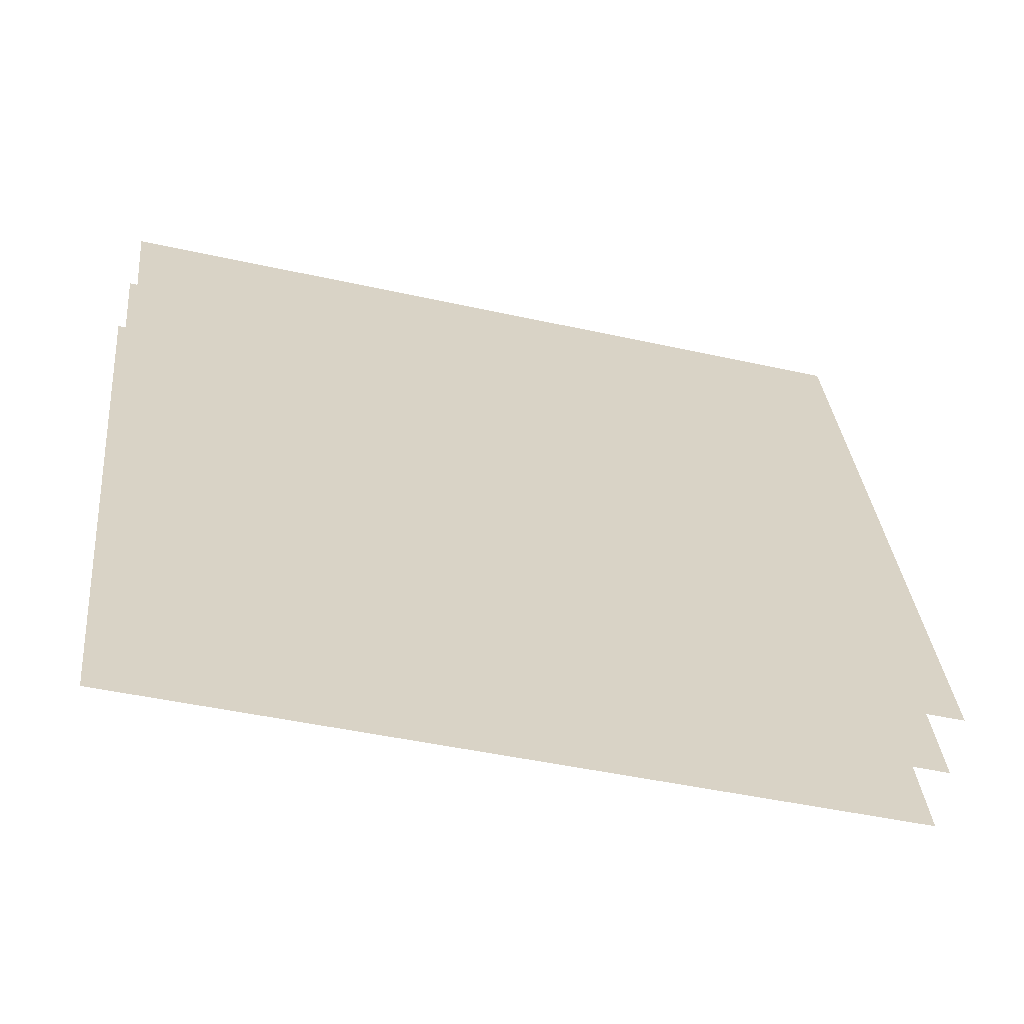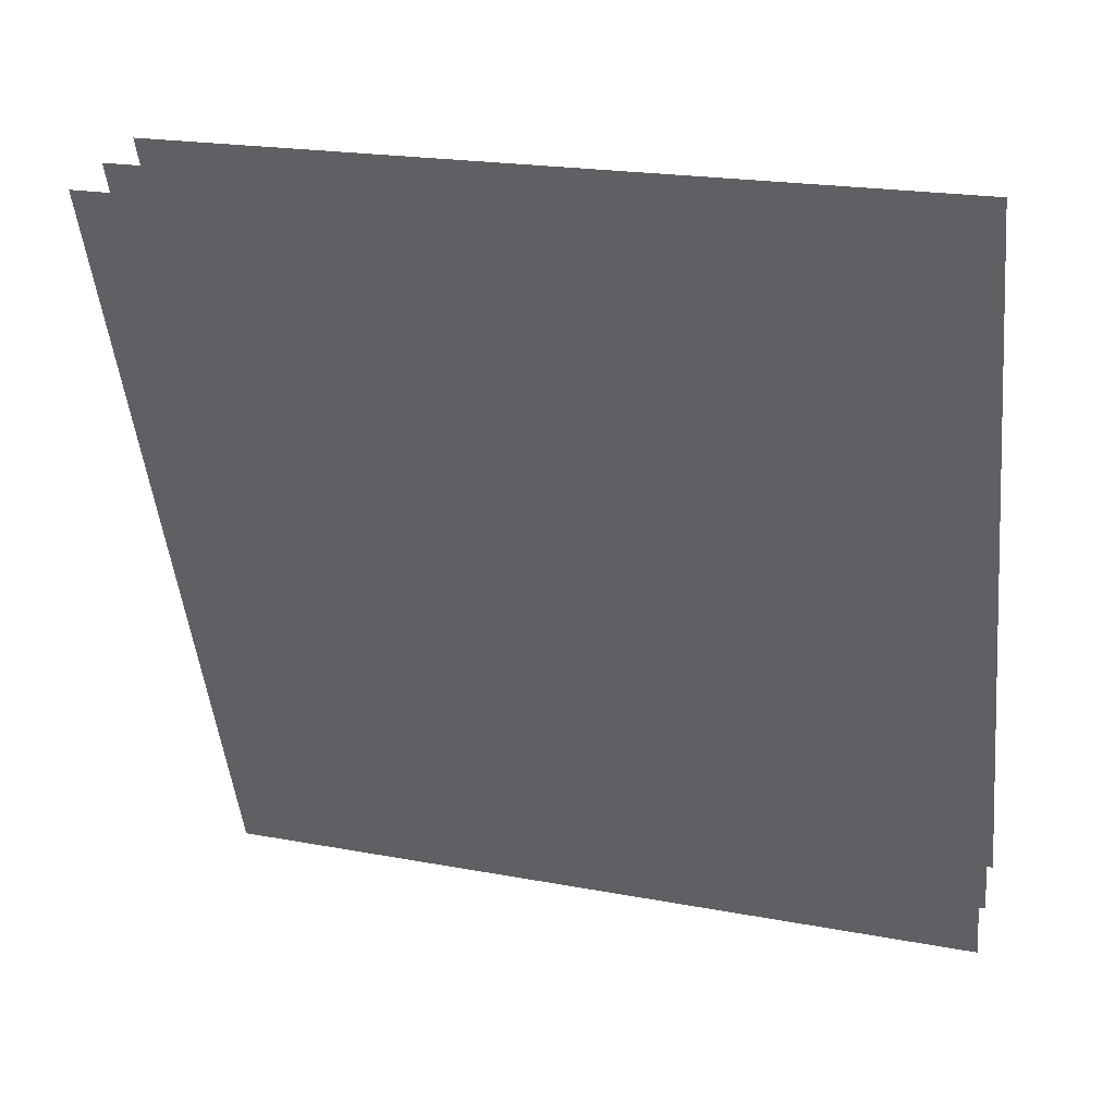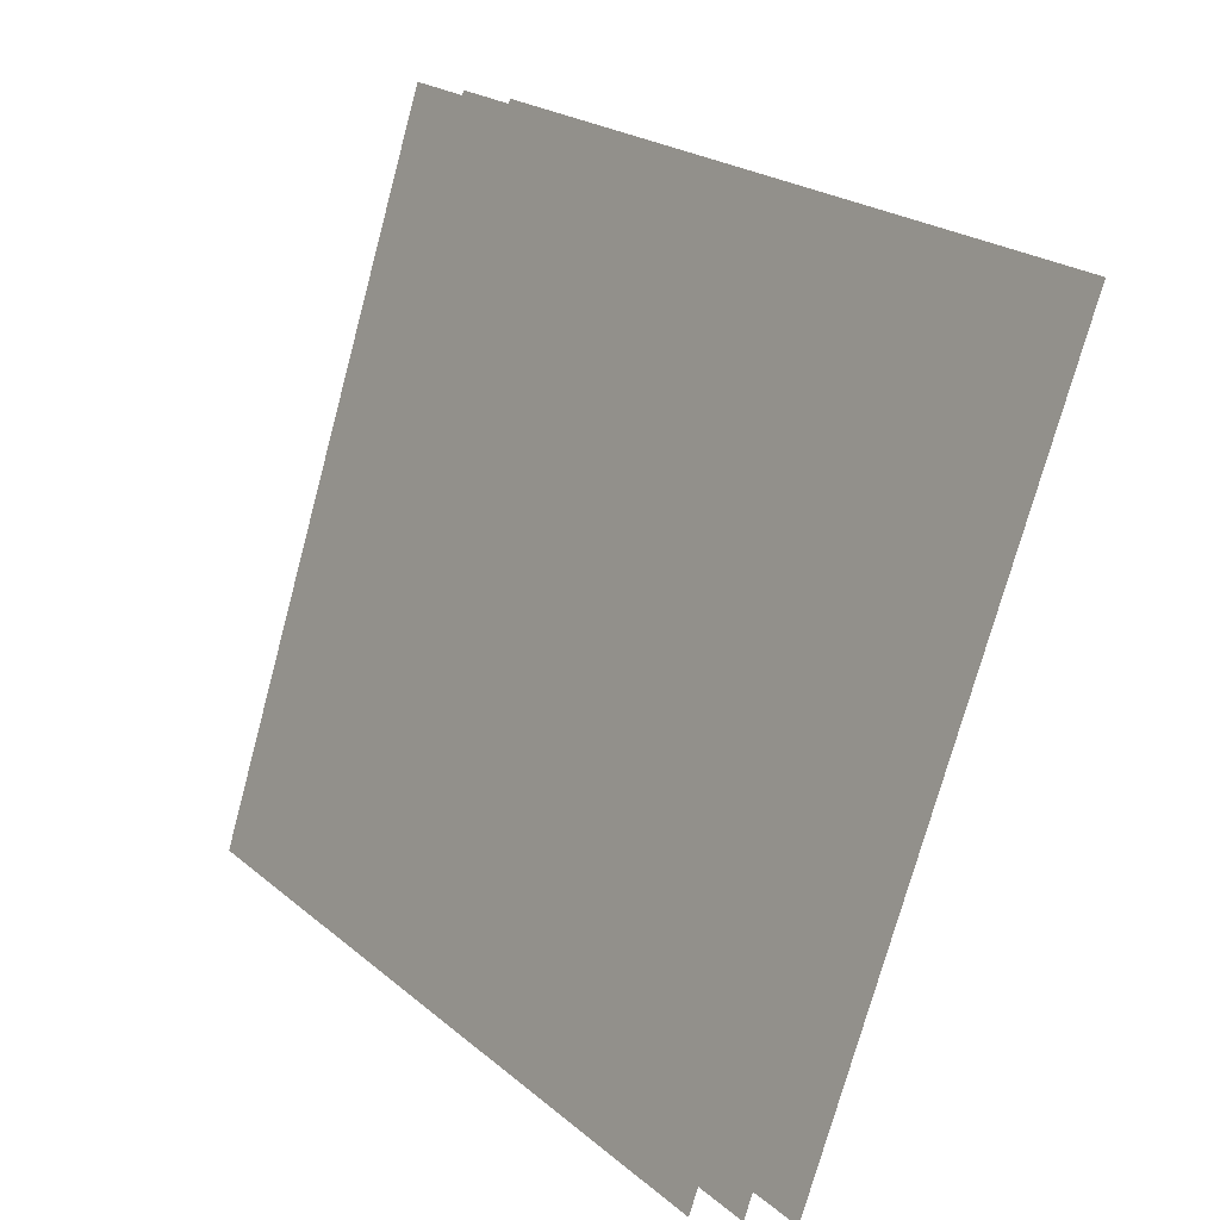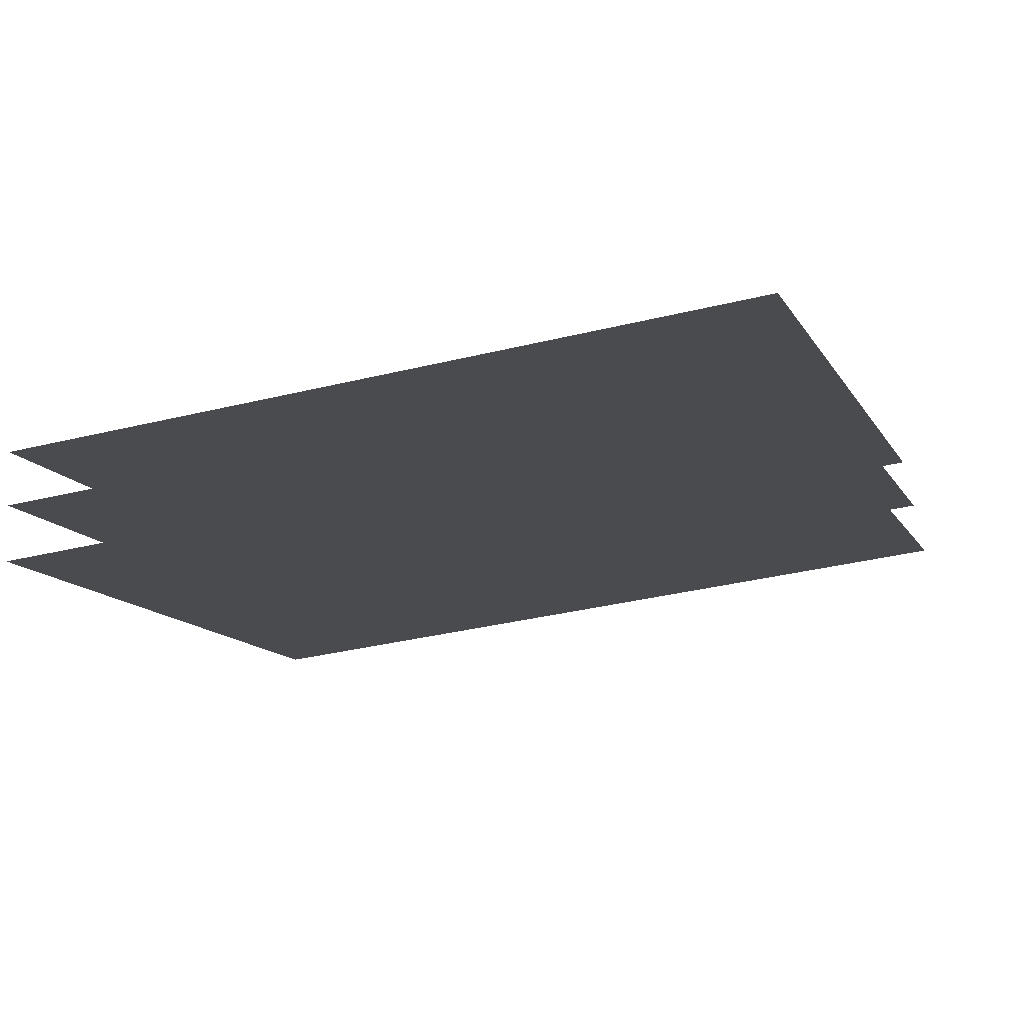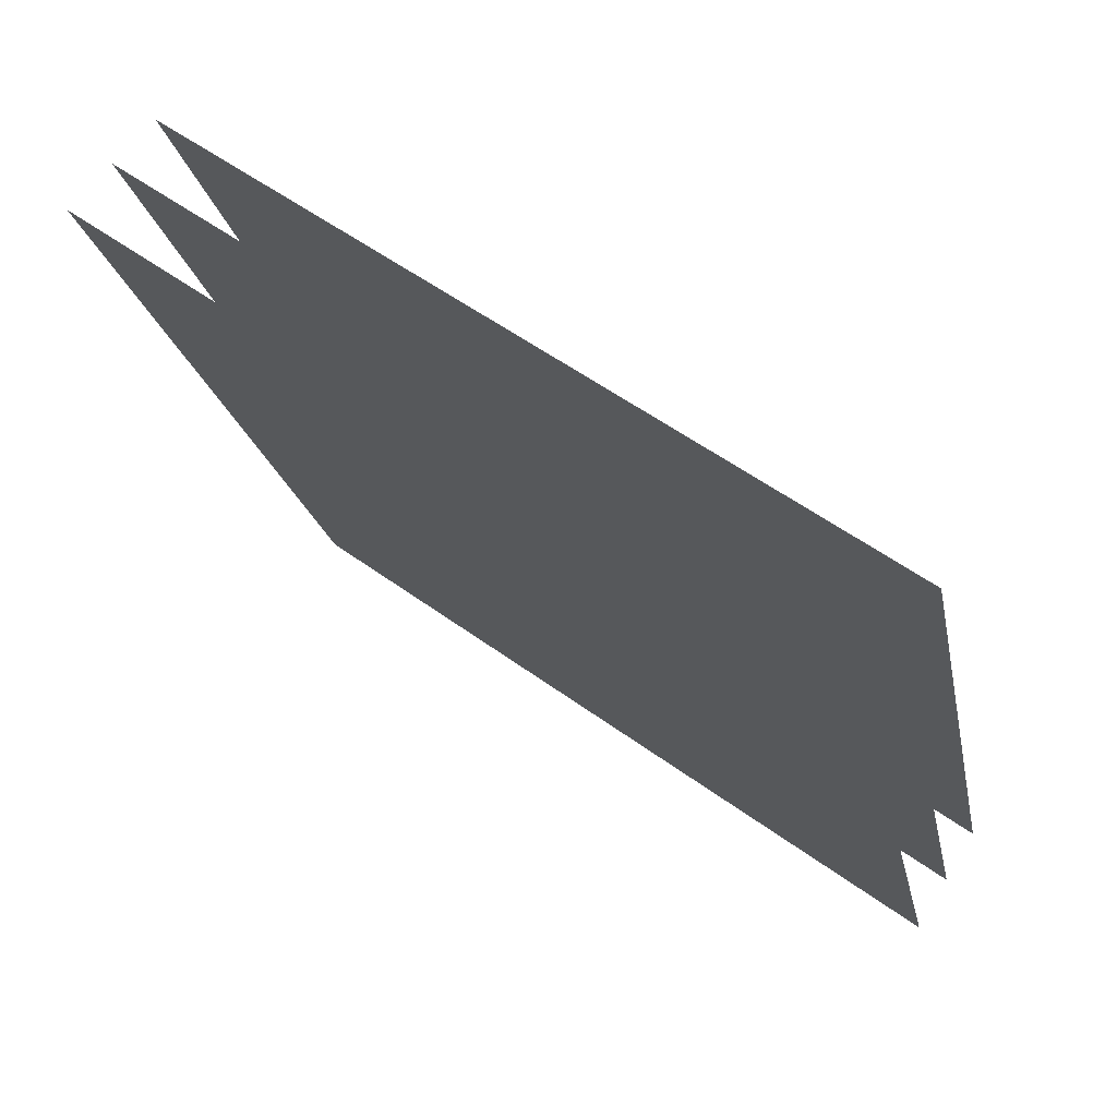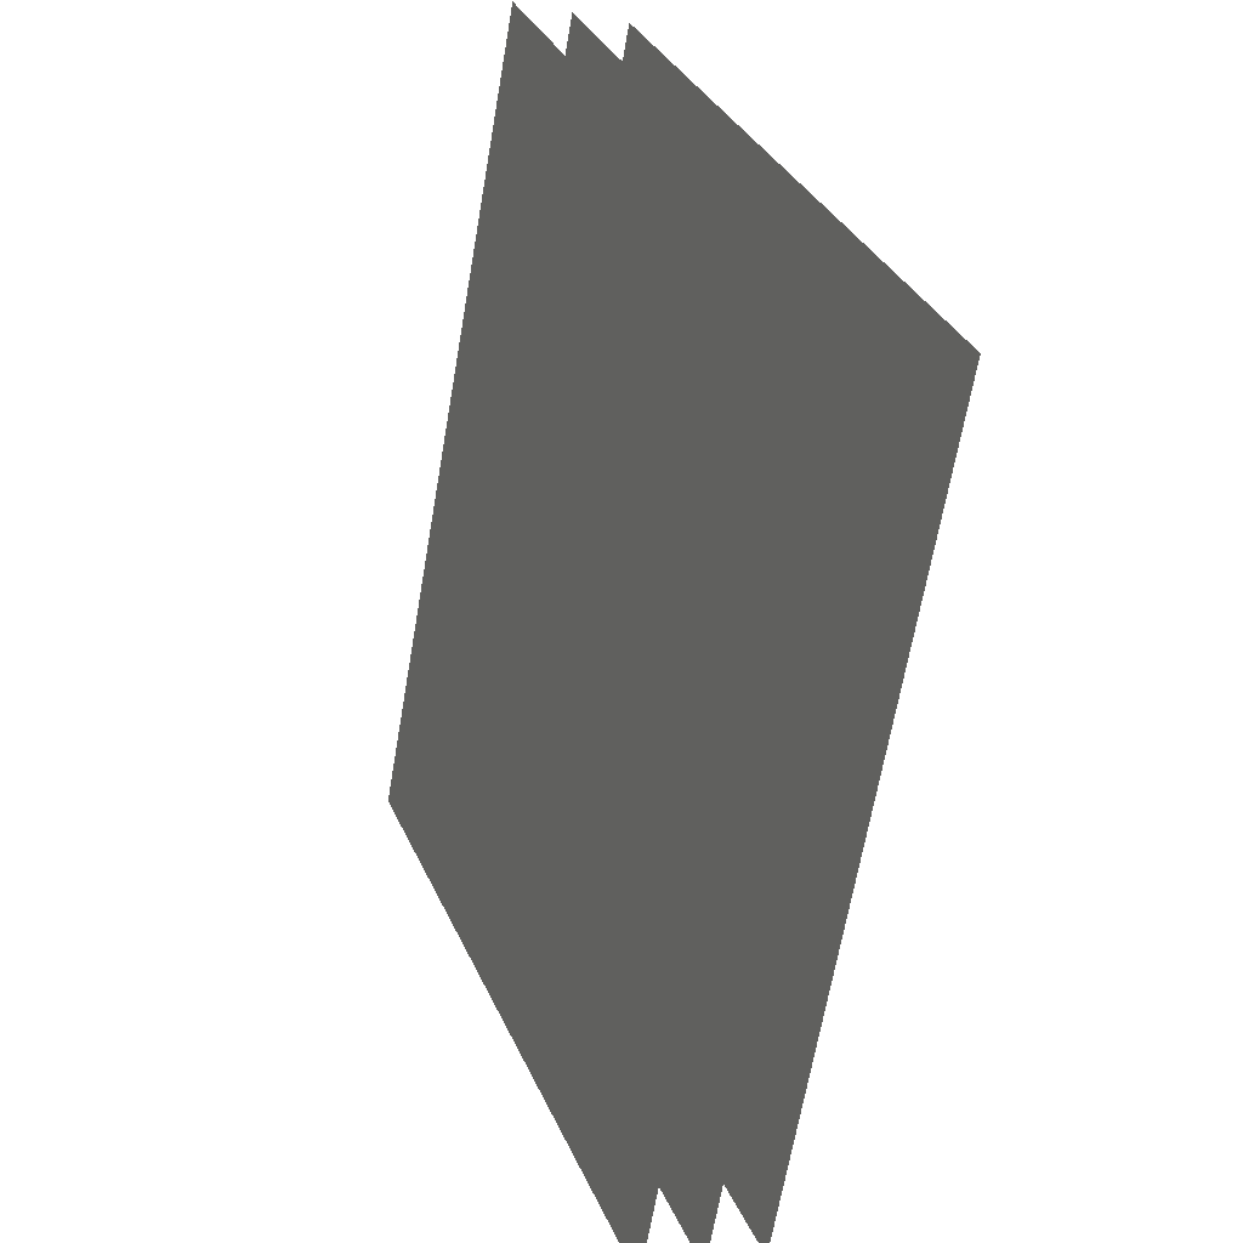
<metadata>
{"format":"obj","ext":"obj","renderer":"f3d","projection":"perspective","resolution":1024,"background":"white","views":[{"elev":-44.3,"azim":-27.0,"up":"+Y"},{"elev":19.4,"azim":-172.4,"up":"+Y"},{"elev":21.3,"azim":43.5,"up":"+Y"},{"elev":8.2,"azim":13.6,"up":"+Z"},{"elev":54.1,"azim":-154.3,"up":"+Y"},{"elev":-65.1,"azim":-112.0,"up":"+Y"}]}
</metadata>
<code>
o comma
v 0.215 -0.4047 -1.495
v 0.2056 -0.5984 -1.43
v 0.4255 -0.4047 -1.449
v 0.407 -0.5984 -1.386
v 0.2129 -0.4009 -1.481
v 0.2036 -0.5927 -1.416
v 0.4215 -0.4009 -1.436
v 0.4032 -0.5927 -1.373
v 0.2109 -0.3972 -1.467
v 0.2018 -0.5873 -1.403
v 0.4176 -0.3972 -1.422
v 0.3994 -0.5873 -1.36
f 4 3 1
f 8 7 5
f 12 11 9
f 2 4 1
f 6 8 5
f 10 12 9

</code>
